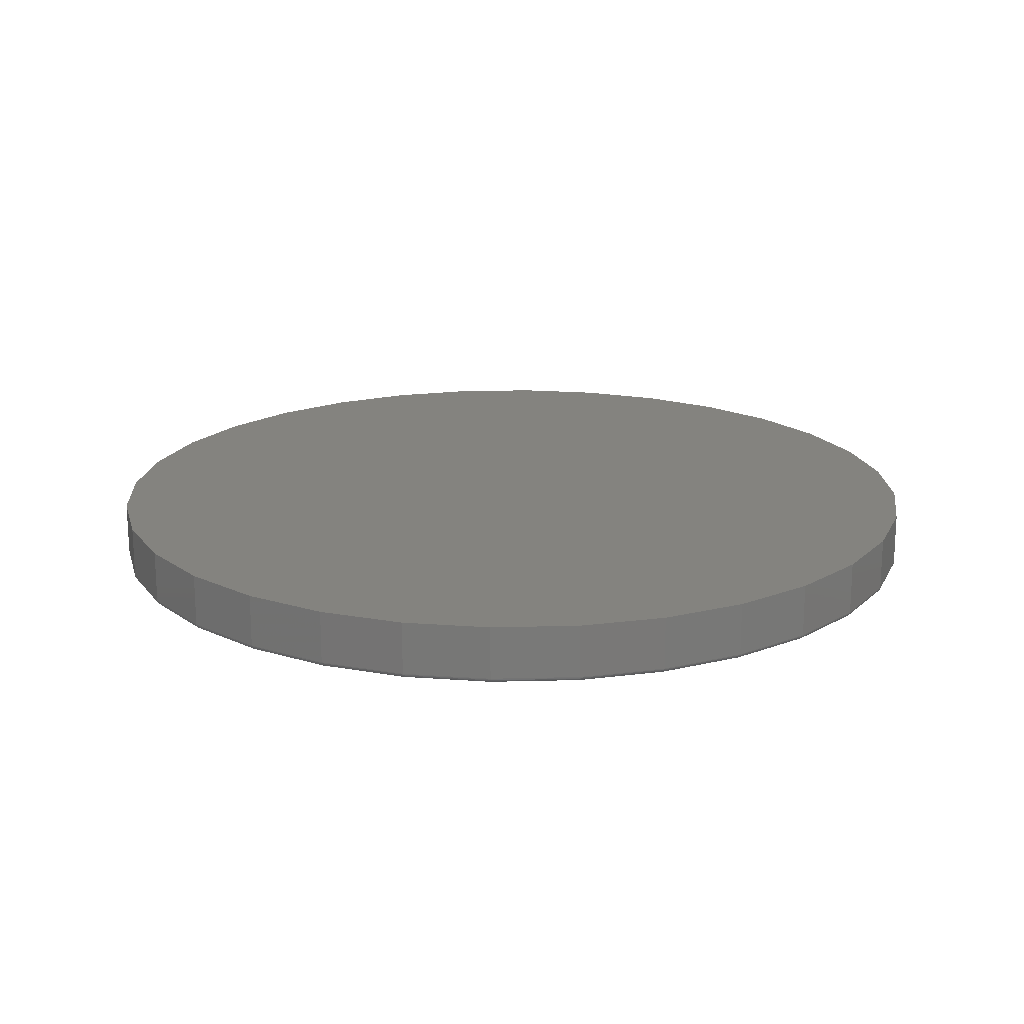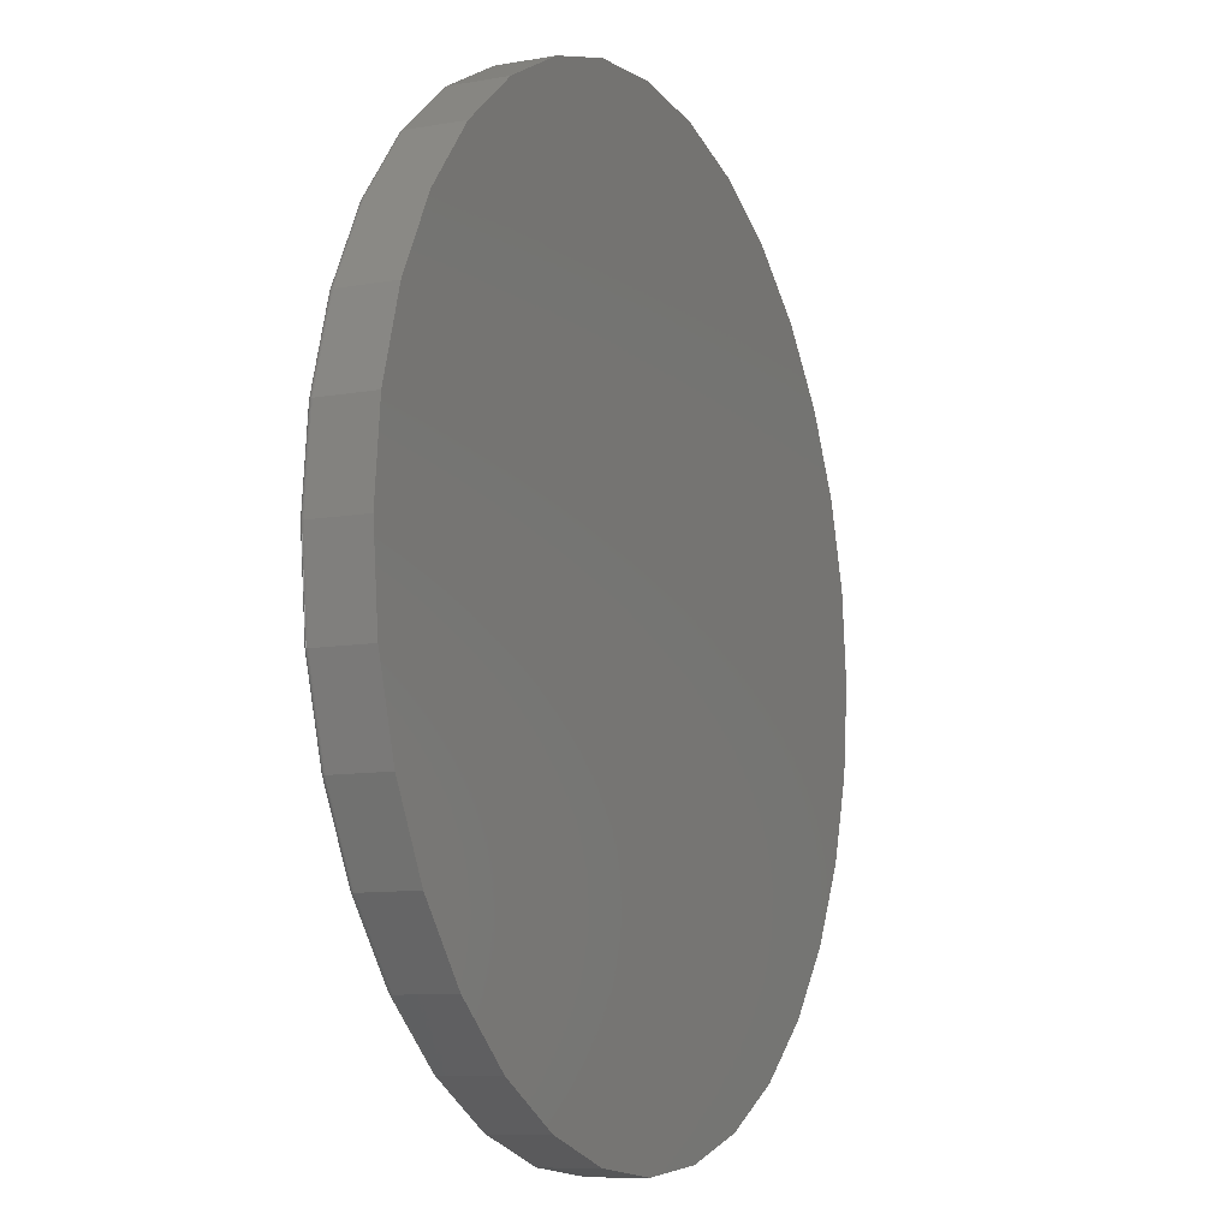
<metadata>
{"format":"stl","ext":"stl","renderer":"f3d","projection":"perspective","resolution":1024,"background":"white","views":[{"elev":18.3,"azim":-64.8,"up":"+Y"},{"elev":-9.5,"azim":115.1,"up":"+Z"}]}
</metadata>
<code>
# stl→obj: 320 verts, 636 faces
v -0.1292 -0.09375 0.6892
v 0.145 -0.09375 0.6892
v 0.007895 -0.09375 0.7027
v 0.2768 -0.09375 0.6492
v -0.261 -0.09375 0.6492
v 0.3983 -0.09375 0.5843
v -0.3825 -0.09375 0.5843
v 0.5048 -0.09375 0.4969
v -0.489 -0.09375 0.4969
v 0.5922 -0.09375 0.3904
v -0.5764 -0.09375 0.3904
v 0.6571 -0.09375 0.2689
v -0.6413 -0.09375 0.2689
v 0.6971 -0.09375 0.1371
v -0.6813 -0.09375 0.1371
v 0.7106 -0.09375 -2.808e-16
v -0.6948 -0.09375 -2.486e-16
v 0.6971 -0.09375 -0.1371
v -0.6813 -0.09375 -0.1371
v 0.6571 -0.09375 -0.2689
v -0.6413 -0.09375 -0.2689
v 0.5922 -0.09375 -0.3904
v -0.5764 -0.09375 -0.3904
v 0.5048 -0.09375 -0.4969
v -0.489 -0.09375 -0.4969
v 0.3983 -0.09375 -0.5843
v -0.3825 -0.09375 -0.5843
v 0.2768 -0.09375 -0.6492
v -0.261 -0.09375 -0.6492
v 0.145 -0.09375 -0.6892
v -0.1292 -0.09375 -0.6892
v 0.007895 -0.09375 -0.7027
v 0.7184 1.622e-16 -8.991e-17
v 0.7184 -0.08594 -8.95e-16
v 0.7048 1.606e-16 -0.1386
v 0.7048 -0.08594 -0.1386
v 0.6643 1.561e-16 -0.2719
v 0.6643 -0.08594 -0.2719
v 0.5987 1.489e-16 -0.3947
v 0.5987 -0.08594 -0.3947
v 0.5103 1.39e-16 -0.5024
v 0.5103 -0.08594 -0.5024
v 0.4026 1.271e-16 -0.5908
v 0.4026 -0.08594 -0.5908
v 0.2798 1.135e-16 -0.6564
v 0.2798 -0.08594 -0.6564
v 0.1465 9.866e-17 -0.6969
v 0.1465 -0.08594 -0.6969
v 0.007895 8.327e-17 -0.7105
v 0.007895 -0.08594 -0.7105
v -0.1307 6.788e-17 -0.6969
v -0.1307 -0.08594 -0.6969
v -0.264 5.308e-17 -0.6564
v -0.264 -0.08594 -0.6564
v -0.3869 3.944e-17 -0.5908
v -0.3869 -0.08594 -0.5908
v -0.4945 2.749e-17 -0.5024
v -0.4945 -0.08594 -0.5024
v -0.5829 1.768e-17 -0.3947
v -0.5829 -0.08594 -0.3947
v -0.6485 1.039e-17 -0.2719
v -0.6485 -0.08594 -0.2719
v -0.689 5.898e-18 -0.1386
v -0.689 -0.08594 -0.1386
v -0.7026 4.382e-18 8.411e-17
v -0.7026 -0.08594 8.411e-17
v -0.689 5.898e-18 0.1386
v -0.689 -0.08594 0.1386
v -0.6485 1.039e-17 0.2719
v -0.6485 -0.08594 0.2719
v -0.5829 1.768e-17 0.3947
v -0.5829 -0.08594 0.3947
v -0.4945 2.749e-17 0.5024
v -0.4945 -0.08594 0.5024
v -0.3869 3.944e-17 0.5908
v -0.3869 -0.08594 0.5908
v -0.264 5.308e-17 0.6564
v -0.264 -0.08594 0.6564
v -0.1307 6.788e-17 0.6969
v -0.1307 -0.08594 0.6969
v 0.007895 8.327e-17 0.7105
v 0.007895 -0.08594 0.7105
v 0.1465 9.866e-17 0.6969
v 0.1465 -0.08594 0.6969
v 0.2798 1.135e-16 0.6564
v 0.2798 -0.08594 0.6564
v 0.4026 1.271e-16 0.5908
v 0.4026 -0.08594 0.5908
v 0.5103 1.39e-16 0.5024
v 0.5103 -0.08594 0.5024
v 0.5987 1.489e-16 0.3947
v 0.5987 -0.08594 0.3947
v 0.6643 1.561e-16 0.2719
v 0.6643 -0.08594 0.2719
v 0.7048 1.606e-16 0.1386
v 0.7048 -0.08594 0.1386
v -0.6963 -0.0936 1.11e-16
v -0.6828 -0.0936 0.1374
v -0.6978 -0.09316 1.11e-16
v -0.6842 -0.09316 0.1377
v -0.6992 -0.09243 1.11e-16
v -0.6856 -0.09243 0.1379
v -0.7003 -0.09146 1.11e-16
v -0.6867 -0.09146 0.1382
v -0.7013 -0.09028 1.11e-16
v -0.6877 -0.09028 0.1384
v -0.702 -0.08893 1.11e-16
v -0.6884 -0.08893 0.1385
v -0.7025 -0.08746 1.11e-16
v -0.6888 -0.08746 0.1386
v 0.6986 -0.0936 0.1374
v 0.7121 -0.0936 -9.992e-16
v 0.7 -0.09316 0.1377
v 0.7136 -0.09316 -1.055e-15
v 0.7014 -0.09243 0.1379
v 0.7149 -0.09243 -1.055e-15
v 0.7025 -0.09146 0.1382
v 0.7161 -0.09146 -1.055e-15
v 0.7035 -0.09028 0.1384
v 0.7171 -0.09028 -1.055e-15
v 0.7042 -0.08893 0.1385
v 0.7178 -0.08893 -1.055e-15
v 0.7046 -0.08746 0.1386
v 0.7183 -0.08746 -1.055e-15
v 0.6585 -0.0936 0.2695
v 0.6599 -0.09316 0.2701
v 0.6611 -0.09243 0.2706
v 0.6622 -0.09146 0.271
v 0.6631 -0.09028 0.2714
v 0.6638 -0.08893 0.2717
v 0.6642 -0.08746 0.2718
v 0.5934 -0.0936 0.3913
v 0.5947 -0.09316 0.3921
v 0.5958 -0.09243 0.3928
v 0.5968 -0.09146 0.3935
v 0.5976 -0.09028 0.394
v 0.5982 -0.08893 0.3944
v 0.5986 -0.08746 0.3947
v 0.5059 -0.0936 0.498
v 0.5069 -0.09316 0.499
v 0.5079 -0.09243 0.5
v 0.5087 -0.09146 0.5008
v 0.5094 -0.09028 0.5015
v 0.5099 -0.08893 0.502
v 0.5102 -0.08746 0.5023
v 0.3991 -0.0936 0.5856
v 0.4 -0.09316 0.5868
v 0.4007 -0.09243 0.5879
v 0.4014 -0.09146 0.5889
v 0.4019 -0.09028 0.5897
v 0.4023 -0.08893 0.5903
v 0.4026 -0.08746 0.5907
v 0.2774 -0.0936 0.6506
v 0.278 -0.09316 0.652
v 0.2785 -0.09243 0.6532
v 0.2789 -0.09146 0.6543
v 0.2793 -0.09028 0.6552
v 0.2796 -0.08893 0.6559
v 0.2797 -0.08746 0.6563
v 0.1453 -0.0936 0.6907
v 0.1456 -0.09316 0.6921
v 0.1458 -0.09243 0.6935
v 0.1461 -0.09146 0.6946
v 0.1463 -0.09028 0.6956
v 0.1464 -0.08893 0.6963
v 0.1465 -0.08746 0.6967
v 0.007895 -0.0936 0.7042
v 0.007895 -0.09316 0.7057
v 0.007895 -0.09243 0.7071
v 0.007895 -0.09146 0.7082
v 0.007895 -0.09028 0.7092
v 0.007895 -0.08893 0.7099
v 0.007895 -0.08746 0.7104
v -0.1295 -0.0936 0.6907
v -0.1298 -0.09316 0.6921
v -0.13 -0.09243 0.6935
v -0.1303 -0.09146 0.6946
v -0.1305 -0.09028 0.6956
v -0.1306 -0.08893 0.6963
v -0.1307 -0.08746 0.6967
v -0.2616 -0.0936 0.6506
v -0.2622 -0.09316 0.652
v -0.2627 -0.09243 0.6532
v -0.2631 -0.09146 0.6543
v -0.2635 -0.09028 0.6552
v -0.2638 -0.08893 0.6559
v -0.264 -0.08746 0.6563
v -0.3834 -0.0936 0.5856
v -0.3842 -0.09316 0.5868
v -0.3849 -0.09243 0.5879
v -0.3856 -0.09146 0.5889
v -0.3861 -0.09028 0.5897
v -0.3865 -0.08893 0.5903
v -0.3868 -0.08746 0.5907
v -0.4901 -0.0936 0.498
v -0.4911 -0.09316 0.499
v -0.4921 -0.09243 0.5
v -0.4929 -0.09146 0.5008
v -0.4936 -0.09028 0.5015
v -0.4941 -0.08893 0.502
v -0.4944 -0.08746 0.5023
v -0.5777 -0.0936 0.3913
v -0.5789 -0.09316 0.3921
v -0.58 -0.09243 0.3928
v -0.581 -0.09146 0.3935
v -0.5818 -0.09028 0.394
v -0.5824 -0.08893 0.3944
v -0.5828 -0.08746 0.3947
v -0.6427 -0.0936 0.2695
v -0.6441 -0.09316 0.2701
v -0.6453 -0.09243 0.2706
v -0.6464 -0.09146 0.271
v -0.6473 -0.09028 0.2714
v -0.648 -0.08893 0.2717
v -0.6484 -0.08746 0.2718
v 0.6986 -0.0936 -0.1374
v 0.7 -0.09316 -0.1377
v 0.7014 -0.09243 -0.1379
v 0.7025 -0.09146 -0.1382
v 0.7035 -0.09028 -0.1384
v 0.7042 -0.08893 -0.1385
v 0.7046 -0.08746 -0.1386
v -0.6828 -0.0936 -0.1374
v -0.6842 -0.09316 -0.1377
v -0.6856 -0.09243 -0.1379
v -0.6867 -0.09146 -0.1382
v -0.6877 -0.09028 -0.1384
v -0.6884 -0.08893 -0.1385
v -0.6888 -0.08746 -0.1386
v -0.6427 -0.0936 -0.2695
v -0.6441 -0.09316 -0.2701
v -0.6453 -0.09243 -0.2706
v -0.6464 -0.09146 -0.271
v -0.6473 -0.09028 -0.2714
v -0.648 -0.08893 -0.2717
v -0.6484 -0.08746 -0.2718
v -0.5777 -0.0936 -0.3913
v -0.5789 -0.09316 -0.3921
v -0.58 -0.09243 -0.3928
v -0.581 -0.09146 -0.3935
v -0.5818 -0.09028 -0.394
v -0.5824 -0.08893 -0.3944
v -0.5828 -0.08746 -0.3947
v -0.4901 -0.0936 -0.498
v -0.4911 -0.09316 -0.499
v -0.4921 -0.09243 -0.5
v -0.4929 -0.09146 -0.5008
v -0.4936 -0.09028 -0.5015
v -0.4941 -0.08893 -0.502
v -0.4944 -0.08746 -0.5023
v -0.3834 -0.0936 -0.5856
v -0.3842 -0.09316 -0.5868
v -0.3849 -0.09243 -0.5879
v -0.3856 -0.09146 -0.5889
v -0.3861 -0.09028 -0.5897
v -0.3865 -0.08893 -0.5903
v -0.3868 -0.08746 -0.5907
v -0.2616 -0.0936 -0.6506
v -0.2622 -0.09316 -0.652
v -0.2627 -0.09243 -0.6532
v -0.2631 -0.09146 -0.6543
v -0.2635 -0.09028 -0.6552
v -0.2638 -0.08893 -0.6559
v -0.264 -0.08746 -0.6563
v -0.1295 -0.0936 -0.6907
v -0.1298 -0.09316 -0.6921
v -0.13 -0.09243 -0.6935
v -0.1303 -0.09146 -0.6946
v -0.1305 -0.09028 -0.6956
v -0.1306 -0.08893 -0.6963
v -0.1307 -0.08746 -0.6967
v 0.007895 -0.0936 -0.7042
v 0.007895 -0.09316 -0.7057
v 0.007895 -0.09243 -0.7071
v 0.007895 -0.09146 -0.7082
v 0.007895 -0.09028 -0.7092
v 0.007895 -0.08893 -0.7099
v 0.007895 -0.08746 -0.7104
v 0.1453 -0.0936 -0.6907
v 0.1456 -0.09316 -0.6921
v 0.1458 -0.09243 -0.6935
v 0.1461 -0.09146 -0.6946
v 0.1463 -0.09028 -0.6956
v 0.1464 -0.08893 -0.6963
v 0.1465 -0.08746 -0.6967
v 0.2774 -0.0936 -0.6506
v 0.278 -0.09316 -0.652
v 0.2785 -0.09243 -0.6532
v 0.2789 -0.09146 -0.6543
v 0.2793 -0.09028 -0.6552
v 0.2796 -0.08893 -0.6559
v 0.2797 -0.08746 -0.6563
v 0.3991 -0.0936 -0.5856
v 0.4 -0.09316 -0.5868
v 0.4007 -0.09243 -0.5879
v 0.4014 -0.09146 -0.5889
v 0.4019 -0.09028 -0.5897
v 0.4023 -0.08893 -0.5903
v 0.4026 -0.08746 -0.5907
v 0.5059 -0.0936 -0.498
v 0.5069 -0.09316 -0.499
v 0.5079 -0.09243 -0.5
v 0.5087 -0.09146 -0.5008
v 0.5094 -0.09028 -0.5015
v 0.5099 -0.08893 -0.502
v 0.5102 -0.08746 -0.5023
v 0.5934 -0.0936 -0.3913
v 0.5947 -0.09316 -0.3921
v 0.5958 -0.09243 -0.3928
v 0.5968 -0.09146 -0.3935
v 0.5976 -0.09028 -0.394
v 0.5982 -0.08893 -0.3944
v 0.5986 -0.08746 -0.3947
v 0.6585 -0.0936 -0.2695
v 0.6599 -0.09316 -0.2701
v 0.6611 -0.09243 -0.2706
v 0.6622 -0.09146 -0.271
v 0.6631 -0.09028 -0.2714
v 0.6638 -0.08893 -0.2717
v 0.6642 -0.08746 -0.2718
f 1 2 3
f 2 1 4
f 4 1 5
f 4 5 6
f 6 5 7
f 6 7 8
f 8 7 9
f 8 9 10
f 10 9 11
f 10 11 12
f 12 11 13
f 12 13 14
f 14 13 15
f 14 15 16
f 16 15 17
f 16 17 18
f 18 17 19
f 18 19 20
f 20 19 21
f 20 21 22
f 22 21 23
f 22 23 24
f 24 23 25
f 24 25 26
f 26 25 27
f 26 27 28
f 28 27 29
f 28 29 30
f 30 29 31
f 30 31 32
f 33 34 35
f 35 34 36
f 35 36 37
f 37 36 38
f 37 38 39
f 39 38 40
f 39 40 41
f 41 40 42
f 41 42 43
f 43 42 44
f 43 44 45
f 45 44 46
f 45 46 47
f 47 46 48
f 47 48 49
f 49 48 50
f 49 50 51
f 51 50 52
f 51 52 53
f 53 52 54
f 53 54 55
f 55 54 56
f 55 56 57
f 57 56 58
f 57 58 59
f 59 58 60
f 59 60 61
f 61 60 62
f 61 62 63
f 63 62 64
f 63 64 65
f 65 64 66
f 65 66 67
f 67 66 68
f 67 68 69
f 69 68 70
f 69 70 71
f 71 70 72
f 71 72 73
f 73 72 74
f 73 74 75
f 75 74 76
f 75 76 77
f 77 76 78
f 77 78 79
f 79 78 80
f 79 80 81
f 81 80 82
f 81 82 83
f 83 82 84
f 83 84 85
f 85 84 86
f 85 86 87
f 87 86 88
f 87 88 89
f 89 88 90
f 89 90 91
f 91 90 92
f 91 92 93
f 93 92 94
f 93 94 95
f 95 94 96
f 95 96 33
f 33 96 34
f 17 15 97
f 97 15 98
f 97 98 99
f 99 98 100
f 99 100 101
f 101 100 102
f 101 102 103
f 103 102 104
f 103 104 105
f 105 104 106
f 105 106 107
f 107 106 108
f 107 108 109
f 109 108 110
f 109 110 66
f 66 110 68
f 14 16 111
f 111 16 112
f 111 112 113
f 113 112 114
f 113 114 115
f 115 114 116
f 115 116 117
f 117 116 118
f 117 118 119
f 119 118 120
f 119 120 121
f 121 120 122
f 121 122 123
f 123 122 124
f 123 124 96
f 96 124 34
f 12 14 125
f 125 14 111
f 125 111 126
f 126 111 113
f 126 113 127
f 127 113 115
f 127 115 128
f 128 115 117
f 128 117 129
f 129 117 119
f 129 119 130
f 130 119 121
f 130 121 131
f 131 121 123
f 131 123 94
f 94 123 96
f 10 12 132
f 132 12 125
f 132 125 133
f 133 125 126
f 133 126 134
f 134 126 127
f 134 127 135
f 135 127 128
f 135 128 136
f 136 128 129
f 136 129 137
f 137 129 130
f 137 130 138
f 138 130 131
f 138 131 92
f 92 131 94
f 8 10 139
f 139 10 132
f 139 132 140
f 140 132 133
f 140 133 141
f 141 133 134
f 141 134 142
f 142 134 135
f 142 135 143
f 143 135 136
f 143 136 144
f 144 136 137
f 144 137 145
f 145 137 138
f 145 138 90
f 90 138 92
f 6 8 146
f 146 8 139
f 146 139 147
f 147 139 140
f 147 140 148
f 148 140 141
f 148 141 149
f 149 141 142
f 149 142 150
f 150 142 143
f 150 143 151
f 151 143 144
f 151 144 152
f 152 144 145
f 152 145 88
f 88 145 90
f 4 6 153
f 153 6 146
f 153 146 154
f 154 146 147
f 154 147 155
f 155 147 148
f 155 148 156
f 156 148 149
f 156 149 157
f 157 149 150
f 157 150 158
f 158 150 151
f 158 151 159
f 159 151 152
f 159 152 86
f 86 152 88
f 2 4 160
f 160 4 153
f 160 153 161
f 161 153 154
f 161 154 162
f 162 154 155
f 162 155 163
f 163 155 156
f 163 156 164
f 164 156 157
f 164 157 165
f 165 157 158
f 165 158 166
f 166 158 159
f 166 159 84
f 84 159 86
f 3 2 167
f 167 2 160
f 167 160 168
f 168 160 161
f 168 161 169
f 169 161 162
f 169 162 170
f 170 162 163
f 170 163 171
f 171 163 164
f 171 164 172
f 172 164 165
f 172 165 173
f 173 165 166
f 173 166 82
f 82 166 84
f 1 3 174
f 174 3 167
f 174 167 175
f 175 167 168
f 175 168 176
f 176 168 169
f 176 169 177
f 177 169 170
f 177 170 178
f 178 170 171
f 178 171 179
f 179 171 172
f 179 172 180
f 180 172 173
f 180 173 80
f 80 173 82
f 5 1 181
f 181 1 174
f 181 174 182
f 182 174 175
f 182 175 183
f 183 175 176
f 183 176 184
f 184 176 177
f 184 177 185
f 185 177 178
f 185 178 186
f 186 178 179
f 186 179 187
f 187 179 180
f 187 180 78
f 78 180 80
f 7 5 188
f 188 5 181
f 188 181 189
f 189 181 182
f 189 182 190
f 190 182 183
f 190 183 191
f 191 183 184
f 191 184 192
f 192 184 185
f 192 185 193
f 193 185 186
f 193 186 194
f 194 186 187
f 194 187 76
f 76 187 78
f 9 7 195
f 195 7 188
f 195 188 196
f 196 188 189
f 196 189 197
f 197 189 190
f 197 190 198
f 198 190 191
f 198 191 199
f 199 191 192
f 199 192 200
f 200 192 193
f 200 193 201
f 201 193 194
f 201 194 74
f 74 194 76
f 11 9 202
f 202 9 195
f 202 195 203
f 203 195 196
f 203 196 204
f 204 196 197
f 204 197 205
f 205 197 198
f 205 198 206
f 206 198 199
f 206 199 207
f 207 199 200
f 207 200 208
f 208 200 201
f 208 201 72
f 72 201 74
f 13 11 209
f 209 11 202
f 209 202 210
f 210 202 203
f 210 203 211
f 211 203 204
f 211 204 212
f 212 204 205
f 212 205 213
f 213 205 206
f 213 206 214
f 214 206 207
f 214 207 215
f 215 207 208
f 215 208 70
f 70 208 72
f 15 13 98
f 98 13 209
f 98 209 100
f 100 209 210
f 100 210 102
f 102 210 211
f 102 211 104
f 104 211 212
f 104 212 106
f 106 212 213
f 106 213 108
f 108 213 214
f 108 214 110
f 110 214 215
f 110 215 68
f 68 215 70
f 16 18 112
f 112 18 216
f 112 216 114
f 114 216 217
f 114 217 116
f 116 217 218
f 116 218 118
f 118 218 219
f 118 219 120
f 120 219 220
f 120 220 122
f 122 220 221
f 122 221 124
f 124 221 222
f 124 222 34
f 34 222 36
f 19 17 223
f 223 17 97
f 223 97 224
f 224 97 99
f 224 99 225
f 225 99 101
f 225 101 226
f 226 101 103
f 226 103 227
f 227 103 105
f 227 105 228
f 228 105 107
f 228 107 229
f 229 107 109
f 229 109 64
f 64 109 66
f 21 19 230
f 230 19 223
f 230 223 231
f 231 223 224
f 231 224 232
f 232 224 225
f 232 225 233
f 233 225 226
f 233 226 234
f 234 226 227
f 234 227 235
f 235 227 228
f 235 228 236
f 236 228 229
f 236 229 62
f 62 229 64
f 23 21 237
f 237 21 230
f 237 230 238
f 238 230 231
f 238 231 239
f 239 231 232
f 239 232 240
f 240 232 233
f 240 233 241
f 241 233 234
f 241 234 242
f 242 234 235
f 242 235 243
f 243 235 236
f 243 236 60
f 60 236 62
f 25 23 244
f 244 23 237
f 244 237 245
f 245 237 238
f 245 238 246
f 246 238 239
f 246 239 247
f 247 239 240
f 247 240 248
f 248 240 241
f 248 241 249
f 249 241 242
f 249 242 250
f 250 242 243
f 250 243 58
f 58 243 60
f 27 25 251
f 251 25 244
f 251 244 252
f 252 244 245
f 252 245 253
f 253 245 246
f 253 246 254
f 254 246 247
f 254 247 255
f 255 247 248
f 255 248 256
f 256 248 249
f 256 249 257
f 257 249 250
f 257 250 56
f 56 250 58
f 29 27 258
f 258 27 251
f 258 251 259
f 259 251 252
f 259 252 260
f 260 252 253
f 260 253 261
f 261 253 254
f 261 254 262
f 262 254 255
f 262 255 263
f 263 255 256
f 263 256 264
f 264 256 257
f 264 257 54
f 54 257 56
f 31 29 265
f 265 29 258
f 265 258 266
f 266 258 259
f 266 259 267
f 267 259 260
f 267 260 268
f 268 260 261
f 268 261 269
f 269 261 262
f 269 262 270
f 270 262 263
f 270 263 271
f 271 263 264
f 271 264 52
f 52 264 54
f 32 31 272
f 272 31 265
f 272 265 273
f 273 265 266
f 273 266 274
f 274 266 267
f 274 267 275
f 275 267 268
f 275 268 276
f 276 268 269
f 276 269 277
f 277 269 270
f 277 270 278
f 278 270 271
f 278 271 50
f 50 271 52
f 30 32 279
f 279 32 272
f 279 272 280
f 280 272 273
f 280 273 281
f 281 273 274
f 281 274 282
f 282 274 275
f 282 275 283
f 283 275 276
f 283 276 284
f 284 276 277
f 284 277 285
f 285 277 278
f 285 278 48
f 48 278 50
f 28 30 286
f 286 30 279
f 286 279 287
f 287 279 280
f 287 280 288
f 288 280 281
f 288 281 289
f 289 281 282
f 289 282 290
f 290 282 283
f 290 283 291
f 291 283 284
f 291 284 292
f 292 284 285
f 292 285 46
f 46 285 48
f 26 28 293
f 293 28 286
f 293 286 294
f 294 286 287
f 294 287 295
f 295 287 288
f 295 288 296
f 296 288 289
f 296 289 297
f 297 289 290
f 297 290 298
f 298 290 291
f 298 291 299
f 299 291 292
f 299 292 44
f 44 292 46
f 24 26 300
f 300 26 293
f 300 293 301
f 301 293 294
f 301 294 302
f 302 294 295
f 302 295 303
f 303 295 296
f 303 296 304
f 304 296 297
f 304 297 305
f 305 297 298
f 305 298 306
f 306 298 299
f 306 299 42
f 42 299 44
f 22 24 307
f 307 24 300
f 307 300 308
f 308 300 301
f 308 301 309
f 309 301 302
f 309 302 310
f 310 302 303
f 310 303 311
f 311 303 304
f 311 304 312
f 312 304 305
f 312 305 313
f 313 305 306
f 313 306 40
f 40 306 42
f 20 22 314
f 314 22 307
f 314 307 315
f 315 307 308
f 315 308 316
f 316 308 309
f 316 309 317
f 317 309 310
f 317 310 318
f 318 310 311
f 318 311 319
f 319 311 312
f 319 312 320
f 320 312 313
f 320 313 38
f 38 313 40
f 18 20 216
f 216 20 314
f 216 314 217
f 217 314 315
f 217 315 218
f 218 315 316
f 218 316 219
f 219 316 317
f 219 317 220
f 220 317 318
f 220 318 221
f 221 318 319
f 221 319 222
f 222 319 320
f 222 320 36
f 36 320 38
f 81 83 79
f 49 51 47
f 47 51 53
f 47 53 45
f 45 53 55
f 45 55 43
f 43 55 57
f 43 57 41
f 41 57 59
f 41 59 39
f 39 59 61
f 39 61 37
f 37 61 63
f 37 63 35
f 35 63 65
f 35 65 33
f 33 65 67
f 33 67 95
f 95 67 69
f 95 69 93
f 93 69 71
f 93 71 91
f 91 71 73
f 91 73 89
f 89 73 75
f 89 75 87
f 87 75 77
f 87 77 85
f 85 77 79
f 85 79 83

</code>
